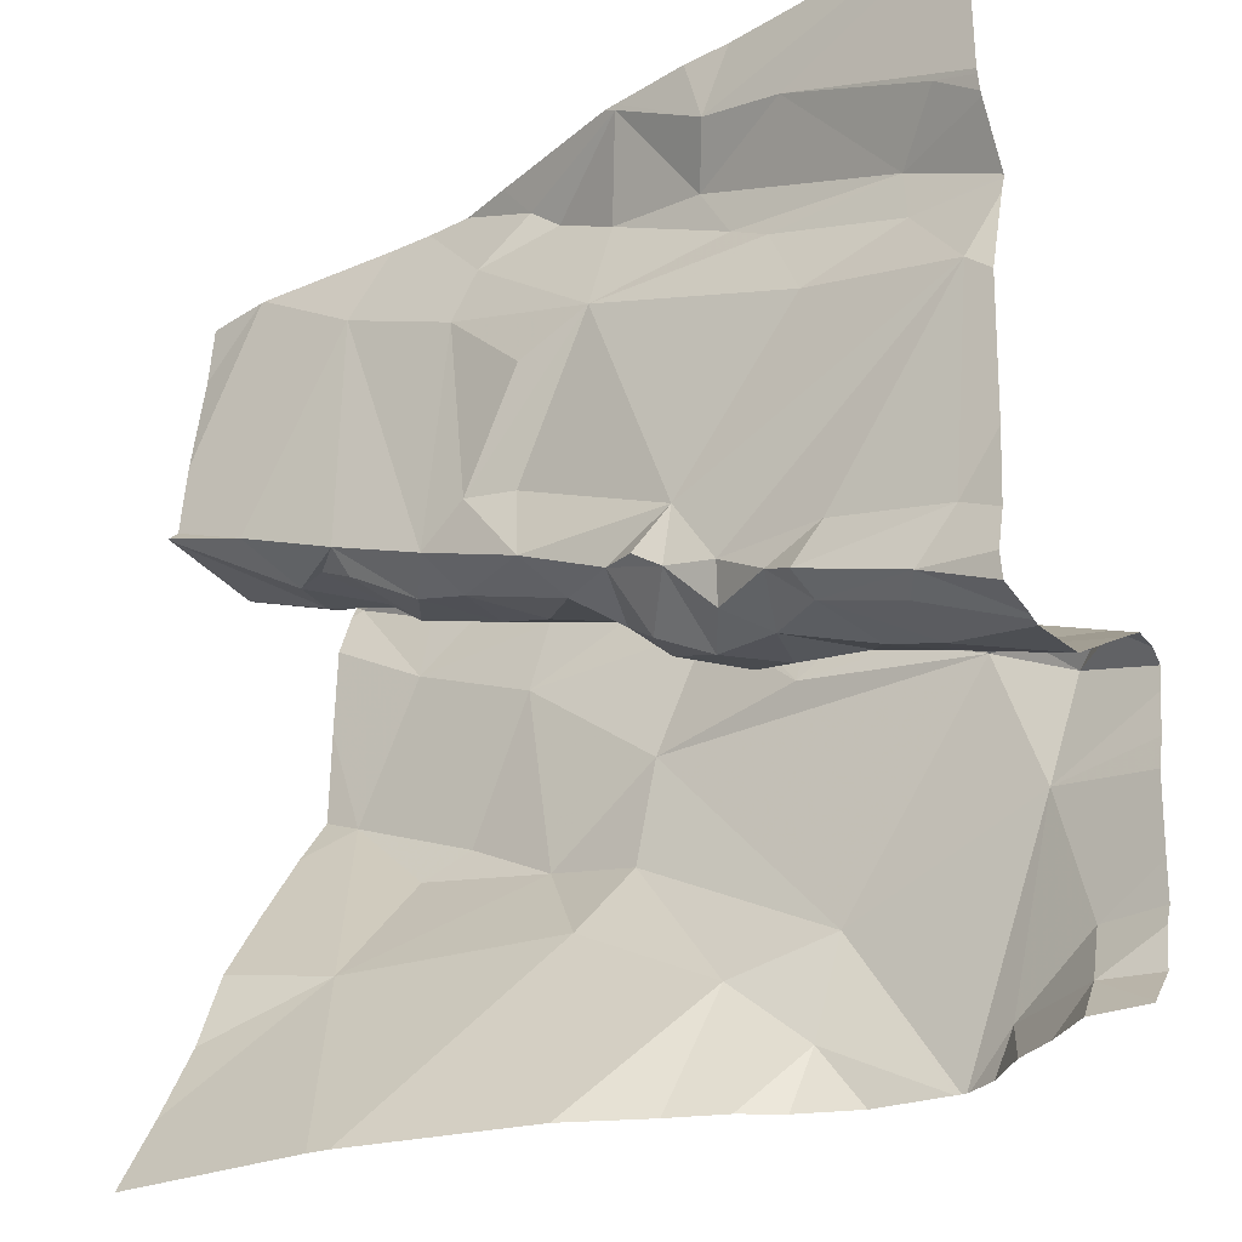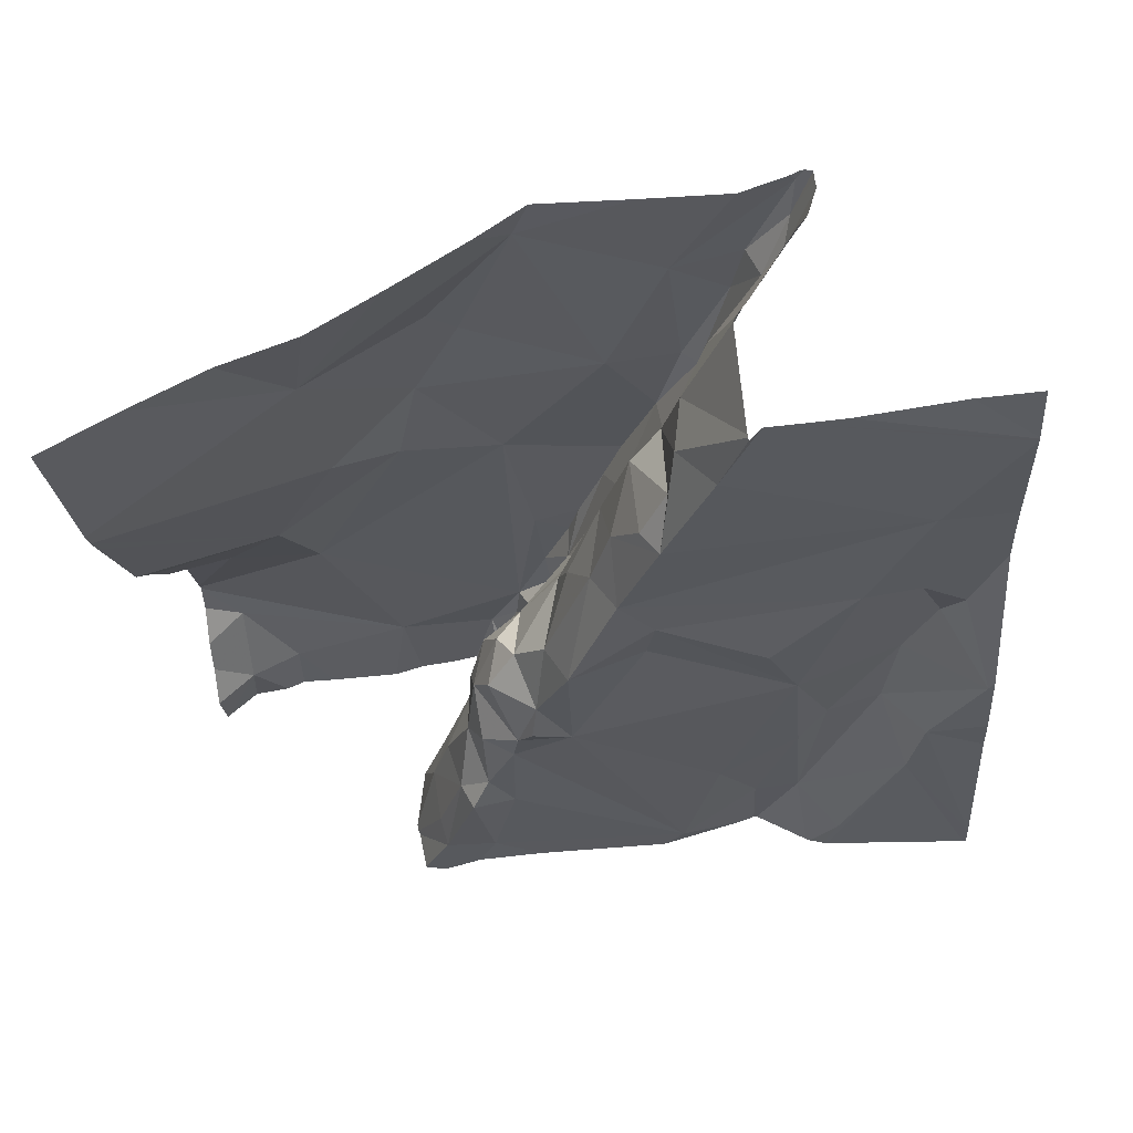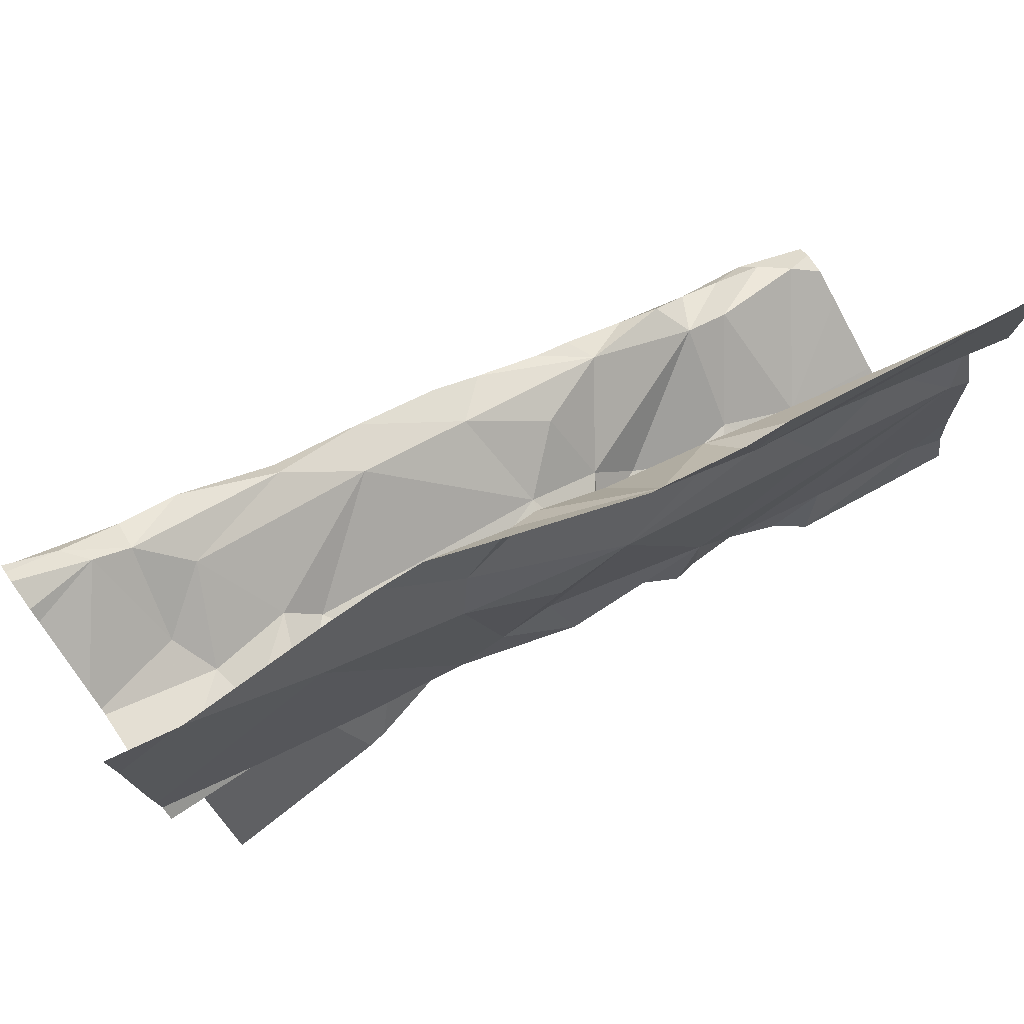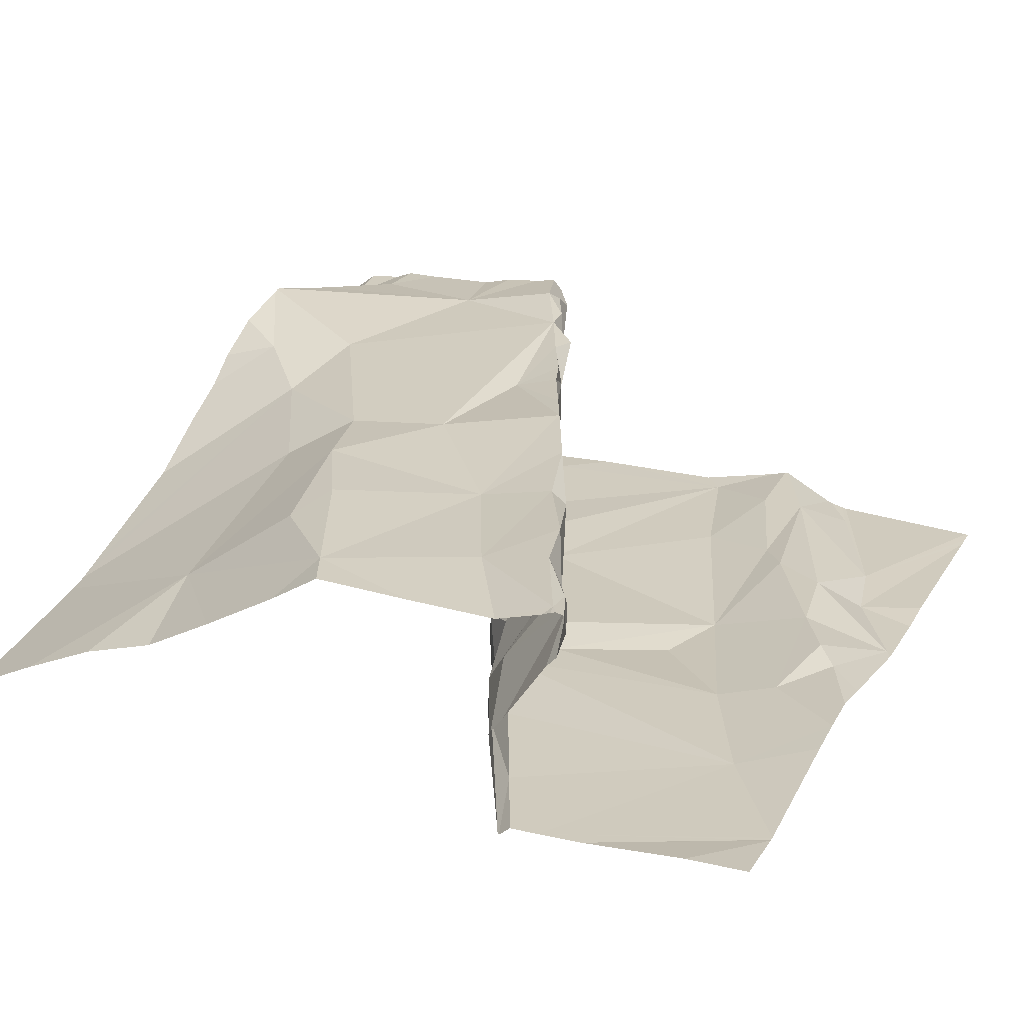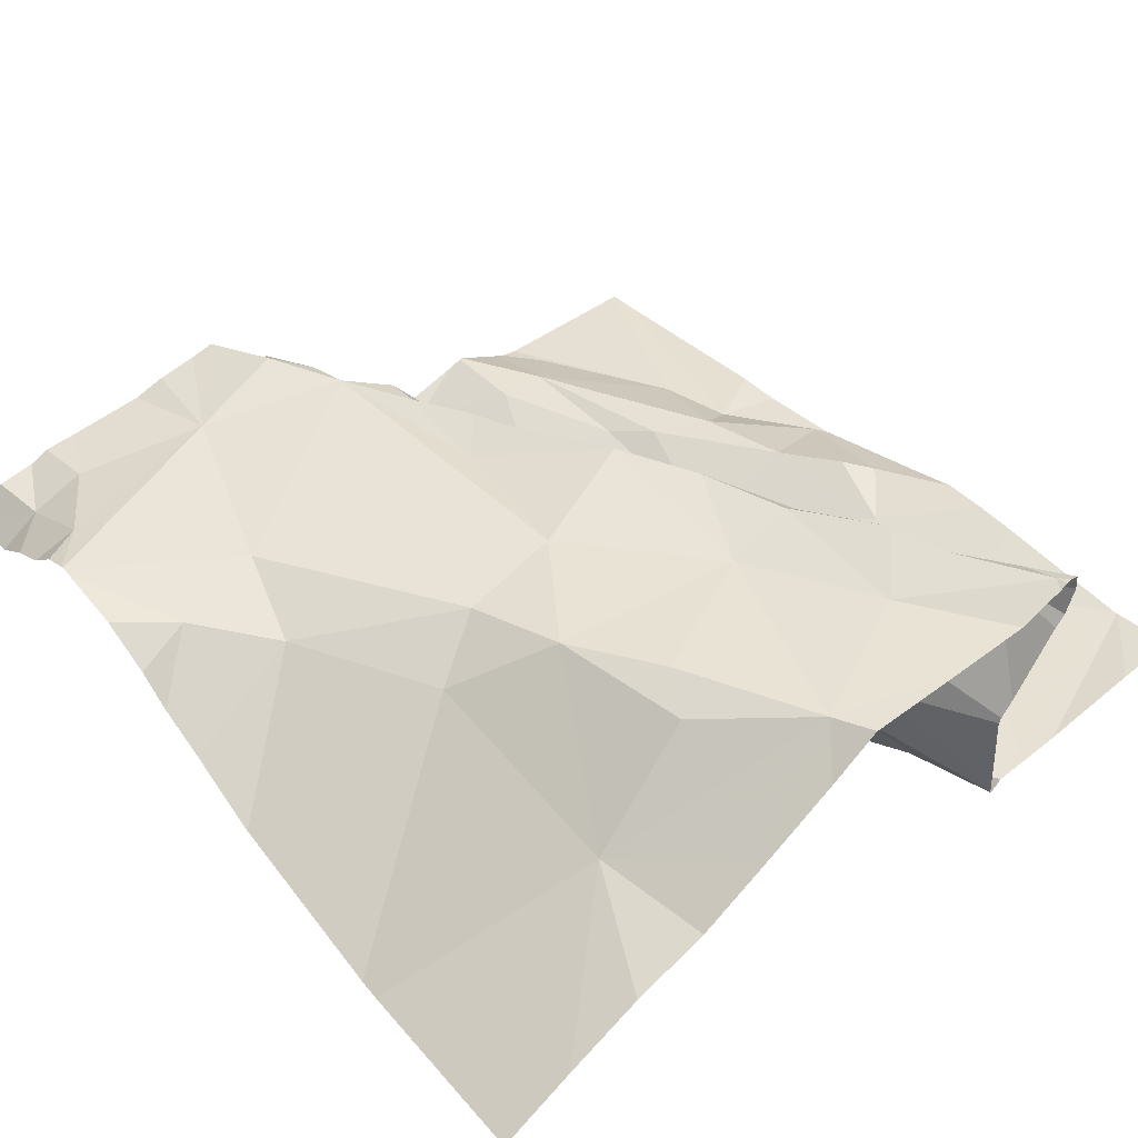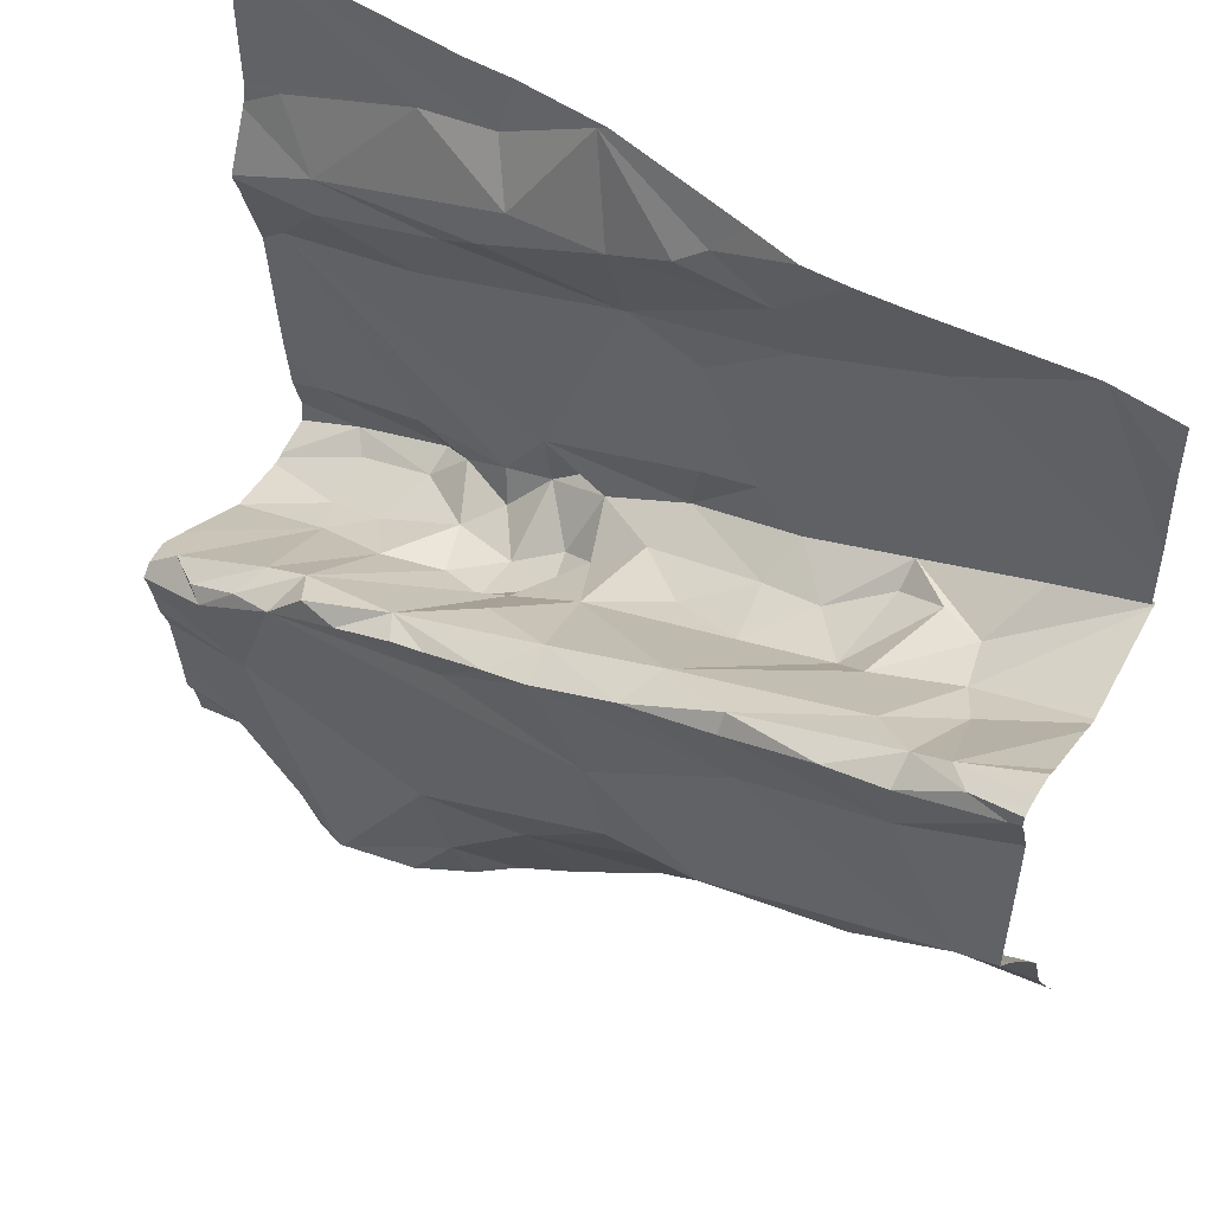
<metadata>
{"format":"obj","ext":"obj","renderer":"f3d","projection":"perspective","resolution":1024,"background":"white","views":[{"elev":-29.7,"azim":-146.2,"up":"+Y"},{"elev":-25.0,"azim":93.5,"up":"+Z"},{"elev":79.8,"azim":146.1,"up":"+Y"},{"elev":30.0,"azim":114.2,"up":"+Z"},{"elev":47.0,"azim":50.3,"up":"+Z"},{"elev":53.9,"azim":28.5,"up":"+Y"}]}
</metadata>
<code>
v -32.56 249.7 503.3
v -32.62 249.7 503.2
v -32.63 249.3 503.5
v -32.74 249.3 503.5
v -32.42 249.5 503.5
v -32.45 250.3 503.3
v -32.79 249.3 503.4
v -32.31 249.3 503.4
v -32.58 250.3 503.3
v -32.81 250.3 503.2
v -32.26 249.6 503.5
v -32.49 249.3 503.5
v -32.02 249.6 503.5
v -32.44 250.3 503.3
v -31.89 250.3 503.4
v -32.52 249.7 503.4
v -32.58 249.7 503.4
v -32.1 249.3 503.3
v -32.55 249.3 503.5
v -31.97 250.1 503.6
v -31.99 250 503.5
v -32.8 249.7 503.2
v -31.89 249.8 503.6
v -31.89 250 503.6
v -32.78 249.4 503.5
v -31.89 250 503.4
v -32.74 249.6 503.5
v -31.89 250.1 503.6
v -32.78 249.4 503.5
v -31.89 250 503.5
v -31.89 250.1 503.5
v -32.81 249.7 503.5
v -31.89 250.1 503.6
v -31.89 250.1 503.6
v -32.84 249.6 503.3
v -32.73 249.6 503.4
v -32.76 249.7 503.5
v -32.78 249.7 503.5
v -31.89 250.1 503.6
v -31.89 250 503.4
v -31.89 249.7 503.5
v -32.64 250.2 503.3
v -32.8 250.1 503.2
v -31.89 249.9 503.6
v -32.77 249.6 503.2
v -31.89 249.4 503.4
v -32.75 250.1 503.3
v -31.89 249.5 503.4
v -32.75 249.6 503.3
v -31.89 250.2 503.4
v -31.89 249.6 503.4
v -32.75 249.6 503.2
v -32.82 249.9 503.2
v -32.75 250 503.3
v -32.01 250 503.4
v -32.64 249.3 503.5
v -32.38 249.8 503.3
v -32.43 249.8 503.3
v -32.45 249.8 503.3
v -32.36 249.8 503.3
v -32.4 249.3 503.4
v -31.89 249.3 503.3
v -32.2 249.7 503.6
v -32.32 249.7 503.5
v -32.16 249.9 503.6
v -31.9 250.1 503.6
v -31.95 250.1 503.6
v -32.63 249.3 503.5
v -32.45 249.3 503.5
v -32.47 249.7 503.3
v -32.51 249.8 503.3
v -32.66 249.7 503.3
v -32.59 249.7 503.3
v -32.52 249.8 503.3
v -32.48 249.8 503.3
v -32.54 249.8 503.5
v -32.53 249.8 503.5
v -32.6 249.8 503.5
v -32.31 249.6 503.5
v -32.66 249.8 503.5
v -32.71 249.7 503.5
v -32.65 249.7 503.4
v -32.01 249.9 503.6
v -32.24 249.9 503.3
v -32.31 249.8 503.4
v -32.4 249.8 503.4
v -32.18 249.9 503.4
v -32.23 249.9 503.4
v -32.07 249.9 503.3
v -32.02 249.9 503.4
v -32.1 249.9 503.4
v -32.12 249.9 503.3
v -32.11 249.9 503.3
v -32.23 249.9 503.3
v -32.46 249.8 503.5
v -32.48 249.8 503.4
v -32.37 249.9 503.6
v -32.27 249.9 503.6
v -32.13 249.9 503.4
v -32.12 249.3 503.3
v -32.15 249.3 503.3
v -32.38 249.9 503.5
v -32.25 249.9 503.5
v -32.18 250 503.6
v -32.17 250 503.6
v -32.07 250 503.6
v -32.09 249.7 503.6
v -31.94 249.8 503.6
v -32.71 249.3 503.5
v -32.52 249.7 503.3
v -32.46 249.7 503.4
v -32.01 250 503.6
v -32.01 250 503.6
v -32.05 250 503.5
v -32.67 249.3 503.5
v -32.42 249.9 503.6
v -32.49 249.8 503.5
v -32.72 249.7 503.5
v -32.04 249.7 503.6
v -31.97 250.3 503.3
v -32.18 250.3 503.4
v -32.28 250.3 503.3
v -32.68 249.7 503.5
v -32.23 250.3 503.3
v -32.51 249.4 503.5
v -32.69 249.7 503.3
v -32.69 249.4 503.5
v -32.48 249.8 503.5
v -32.53 249.5 503.5
v -32.64 249.8 503.5
v -32.24 250.1 503.3
v -32.26 250.2 503.3
v -32.1 250.2 503.3
v -32.32 250.3 503.3
v -31.99 250 503.3
v -32.42 250.2 503.3
v -32.52 250.2 503.3
v -32.45 250.3 503.3
v -32.28 249.9 503.3
v -32.42 250.1 503.3
v -32.35 250.2 503.3
v -32.65 249.7 503.2
v -32.56 250.1 503.3
v -32.61 250.1 503.3
v -32.55 250.2 503.3
v -32.68 249.7 503.2
v -32.34 249.9 503.3
v -32.56 249.7 503.3
v -32.65 250 503.3
v -32.34 250 503.3
v -32.85 250 503.3
v -32.85 250 503.3
v -32.85 249.6 503.3
v -32.85 249.6 503.3
v -32.85 249.7 503.2
v -32.85 249.8 503.2
v -32.85 249.4 503.5
v -32.85 249.5 503.5
v -32.85 249.6 503.5
v -32.85 249.3 503.4
v -32.13 250.3 503.4
v -32.85 249.7 503.5
v -32.85 249.7 503.5
v -32.85 249.6 503.3
v -32.85 249.6 503.4
v -32.85 249.7 503.5
v -32.85 249.6 503.5
v -32.85 249.7 503.4
v -32.85 249.6 503.5
v -32.85 250.3 503.2
v -32.85 250.1 503.2
v -32.85 250.1 503.2
v -32.85 250.1 503.2
v -32.85 249.4 503.5
v -32.85 249.4 503.5
v -32.85 249.6 503.2
v -32.85 250.1 503.2
v -32.85 249.6 503.3
v -32.85 249.6 503.2
v -32.85 249.6 503.3
v -32.85 249.9 503.2
v -32.85 250 503.3
v -32.85 249.6 503.3
v -31.89 250.1 503.6
v -31.89 250.1 503.6
v -31.89 250.1 503.6
v -31.89 250 503.3
v -31.89 249.8 503.5
v -32.53 250.3 503.3
v -31.89 250 503.3
v -31.89 250 503.3
v -31.89 250.1 503.3
v -31.89 250 503.3
v -31.89 250.1 503.3
v -32.64 249.3 503.5
v -32.84 249.3 503.4
v -32.85 249.3 503.4
v -32.06 249.3 503.3
v -32.7 250.3 503.3
v -32.83 250.3 503.2
v -32.85 250.3 503.2
v -31.96 250.3 503.3
v -31.96 250.3 503.3
v -31.96 250.3 503.3
f 100 5 101
f 150 139 131
f 74 147 140
f 54 47 151
f 53 1 74
f 148 110 71
f 1 2 148
f 126 72 49
f 17 73 82
f 17 80 16
f 54 53 149
f 146 2 1
f 137 145 42
f 133 131 94
f 204 194 202
f 202 50 15
f 81 82 36
f 13 11 100
f 201 170 200
f 129 64 123
f 16 110 17
f 63 107 65
f 102 76 116
f 203 192 194
f 104 65 83
f 114 105 112
f 103 99 88
f 96 111 16
f 20 21 112
f 114 21 55
f 21 20 30
f 58 96 86
f 153 52 154
f 198 46 18
f 200 42 10
f 192 133 135
f 158 27 159
f 7 160 196
f 36 35 164
f 27 37 166
f 191 135 190
f 37 32 162
f 37 38 32
f 163 36 168
f 190 90 187
f 196 160 197
f 199 145 9
f 43 42 171
f 188 108 41
f 29 25 157
f 195 27 56
f 45 22 155
f 189 145 6
f 35 49 153
f 187 55 40
f 154 45 180
f 156 53 181
f 53 54 152
f 186 20 28
f 36 49 35
f 3 129 27
f 185 66 184
f 122 134 124
f 55 21 26
f 58 57 59
f 60 59 57
f 109 127 4
f 64 63 65
f 33 66 34
f 68 125 129
f 70 59 71
f 2 72 73
f 59 74 75
f 77 76 78
f 5 11 79
f 81 80 82
f 66 83 24
f 85 84 57
f 86 85 57
f 86 57 58
f 88 87 84
f 90 89 91
f 87 92 93
f 94 87 93
f 76 95 96
f 98 97 65
f 99 91 89
f 103 102 98
f 103 88 86
f 105 104 106
f 65 107 108
f 97 98 102
f 120 133 192
f 88 99 87
f 111 110 16
f 96 95 86
f 20 67 28
f 69 125 12
f 67 20 112
f 112 113 67
f 62 46 198
f 86 95 102
f 83 113 106
f 66 113 83
f 104 105 98
f 112 21 114
f 106 112 105
f 61 5 125
f 106 104 83
f 108 83 65
f 66 67 113
f 106 113 112
f 83 108 44
f 103 91 99
f 103 114 91
f 103 105 114
f 98 105 103
f 102 95 76
f 98 65 104
f 16 80 96
f 117 116 76
f 37 118 38
f 13 119 63
f 37 123 118
f 119 107 63
f 161 133 120
f 72 126 73
f 127 25 29
f 97 116 128
f 27 25 127
f 36 82 126
f 70 110 111
f 127 29 4
f 3 27 195
f 130 78 76
f 121 132 133
f 68 129 3
f 78 123 128
f 36 32 81
f 61 125 69
f 11 13 63
f 118 81 38
f 123 78 130
f 128 77 78
f 32 38 81
f 27 123 37
f 27 127 56
f 130 80 123
f 118 123 80
f 80 81 118
f 76 80 130
f 80 76 96
f 128 117 77
f 123 27 129
f 79 11 63
f 64 97 128
f 129 5 79
f 64 79 63
f 132 131 133
f 124 132 121
f 99 89 92
f 121 133 161
f 84 87 94
f 129 125 5
f 87 99 92
f 135 90 190
f 86 102 103
f 192 135 193
f 55 90 91
f 114 55 91
f 128 123 64
f 108 13 41
f 137 136 138
f 76 77 117
f 88 84 85
f 94 139 60
f 131 132 140
f 14 134 122
f 136 141 138
f 142 72 2
f 115 127 109
f 120 192 203
f 144 143 47
f 72 142 45
f 145 138 6
f 42 145 10
f 143 137 47
f 134 141 132
f 141 134 138
f 74 59 60
f 59 75 71
f 42 43 47
f 145 137 138
f 141 136 132
f 136 140 132
f 143 144 140
f 137 143 136
f 42 47 137
f 60 57 84
f 146 22 142
f 47 54 144
f 140 136 143
f 133 93 135
f 74 71 75
f 90 55 187
f 110 73 17
f 49 36 126
f 60 147 74
f 97 64 65
f 22 45 142
f 148 73 110
f 149 144 54
f 142 2 146
f 146 1 53
f 22 146 53
f 47 43 173
f 149 53 74
f 70 58 59
f 2 73 148
f 111 96 58
f 140 149 74
f 140 144 149
f 82 80 17
f 49 72 52
f 45 52 72
f 84 94 60
f 140 150 131
f 139 94 131
f 70 111 58
f 85 86 88
f 116 117 128
f 93 133 94
f 116 97 102
f 93 92 89
f 93 89 90
f 135 93 90
f 60 139 147
f 71 1 148
f 70 71 110
f 140 139 150
f 140 147 139
f 74 1 71
f 73 126 82
f 119 13 108
f 107 119 108
f 79 64 129
f 184 66 24
f 151 47 177
f 152 54 151
f 24 83 44
f 124 134 132
f 56 127 115
f 153 49 52
f 28 67 33
f 34 66 185
f 154 52 45
f 155 22 156
f 18 13 100
f 156 22 53
f 157 25 158
f 33 67 66
f 19 125 68
f 158 25 27
f 31 20 39
f 159 27 169
f 39 20 186
f 160 29 175
f 162 32 163
f 10 145 199
f 9 145 189
f 163 32 36
f 40 55 26
f 164 35 183
f 165 36 164
f 12 125 19
f 41 13 51
f 166 37 162
f 167 27 166
f 168 36 165
f 26 21 30
f 169 27 167
f 30 20 31
f 4 29 7
f 170 42 200
f 171 42 170
f 23 108 188
f 172 43 171
f 7 29 160
f 173 43 172
f 14 138 134
f 174 29 157
f 44 108 23
f 175 29 174
f 46 13 18
f 176 45 155
f 8 5 61
f 194 50 202
f 177 47 173
f 178 35 153
f 179 45 176
f 180 45 179
f 48 13 46
f 101 5 8
f 181 53 182
f 182 53 152
f 51 13 48
f 183 35 178
f 6 138 14
f 193 135 191
f 100 11 5
f 203 194 204

</code>
